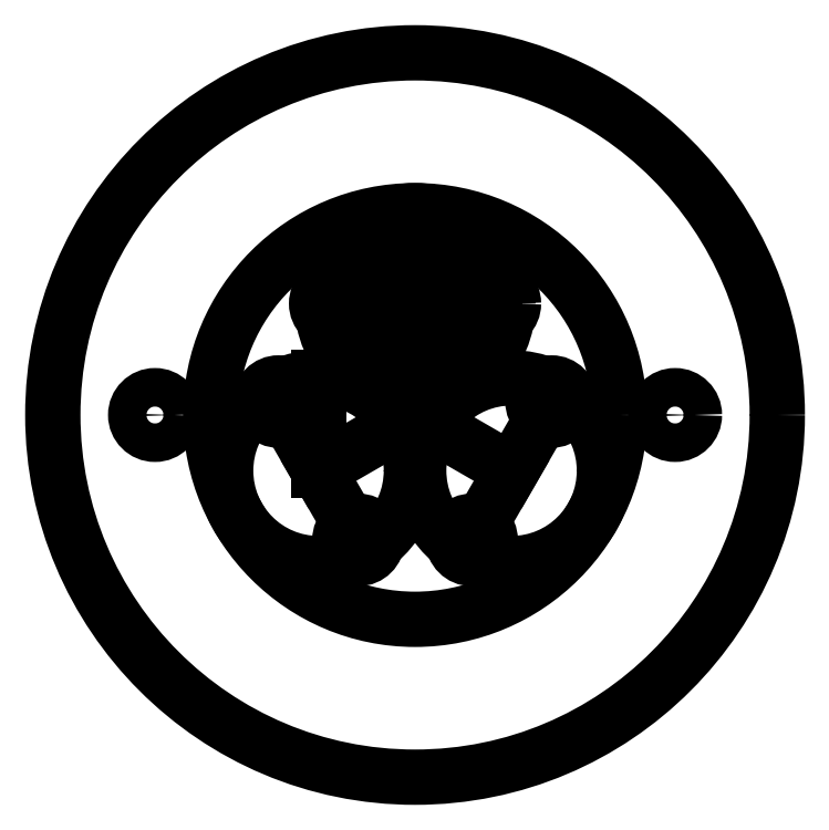
<metadata>
{"format":"dxf","ext":"dxf","renderer":"ezdxf+matplotlib","layout":"modelspace","background":"white","min_lineweight":24,"dpi":150}
</metadata>
<code>
0
SECTION
2
ENTITIES
0
CIRCLE
8
0
10
0
20
18.5
30
0
40
19.5
210
0
220
0
230
1
0
LINE
8
0
10
-2.5
20
22
30
0
11
2.5
21
22
31
0
0
LINE
8
0
10
2.5
20
22
30
0
11
2.5
21
27
31
0
0
LINE
8
0
10
2.5
20
27
30
0
11
-2.5
21
27
31
0
0
LINE
8
0
10
-2.5
20
27
30
0
11
-2.5
21
22
31
0
0
LINE
8
0
10
0
20
18.5
30
0
11
-2.776e-16
21
24.5
31
0
0
LINE
8
0
10
-2.5
20
22
30
0
11
2.5
21
27
31
0
0
CIRCLE
8
0
10
-2.776e-16
20
24.5
30
0
40
5
210
0
220
0
230
1
0
CIRCLE
8
0
10
0
20
18.5
30
0
40
11
210
0
220
0
230
1
0
CIRCLE
8
0
10
-5.196
20
15.5
30
0
40
5
210
0
220
0
230
1
0
CIRCLE
8
0
10
5.196
20
15.5
30
0
40
5
210
0
220
0
230
1
0
CIRCLE
8
0
10
-4.3
20
24.5
30
0
40
1
210
0
220
0
230
1
0
LINE
8
0
10
-4.3
20
24.5
30
0
11
4.3
21
24.5
31
0
0
CIRCLE
8
0
10
4.3
20
24.5
30
0
40
1
210
0
220
0
230
1
0
CIRCLE
8
0
10
7.346
20
19.22
30
0
40
1
210
0
220
0
230
1
0
LINE
8
0
10
7.346
20
19.22
30
0
11
3.046
21
11.78
31
0
0
CIRCLE
8
0
10
3.046
20
11.78
30
0
40
1
210
0
220
0
230
1
0
CIRCLE
8
0
10
-7.346
20
19.22
30
0
40
1
210
0
220
0
230
1
0
LINE
8
0
10
-7.346
20
19.22
30
0
11
-3.046
21
11.78
31
0
0
CIRCLE
8
0
10
-3.046
20
11.78
30
0
40
1
210
0
220
0
230
1
0
CIRCLE
8
0
10
14
20
18.5
30
0
40
1.038
210
0
220
0
230
1
0
CIRCLE
8
0
10
-14
20
18.5
30
0
40
1.038
210
0
220
0
230
1
0
LINE
8
0
10
-5.196
20
15.5
30
0
11
-5.196
21
20.5
31
0
0
LINE
8
0
10
0
20
18.5
30
0
11
-5.196
21
15.5
31
0
0
LINE
8
0
10
0
20
18.5
30
0
11
5.196
21
15.5
31
0
0
ENDSEC
0
EOF

</code>
